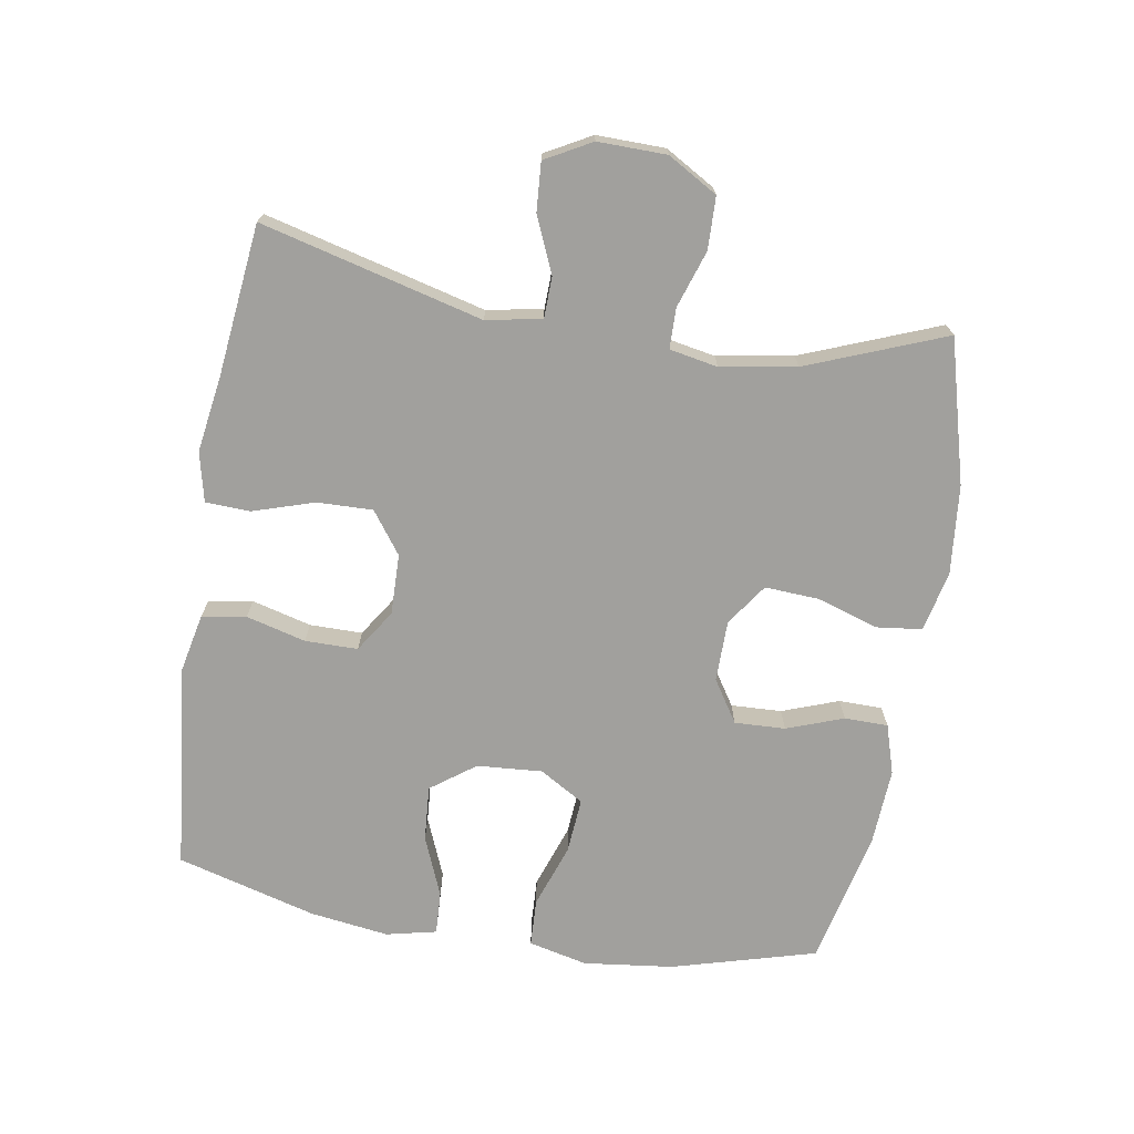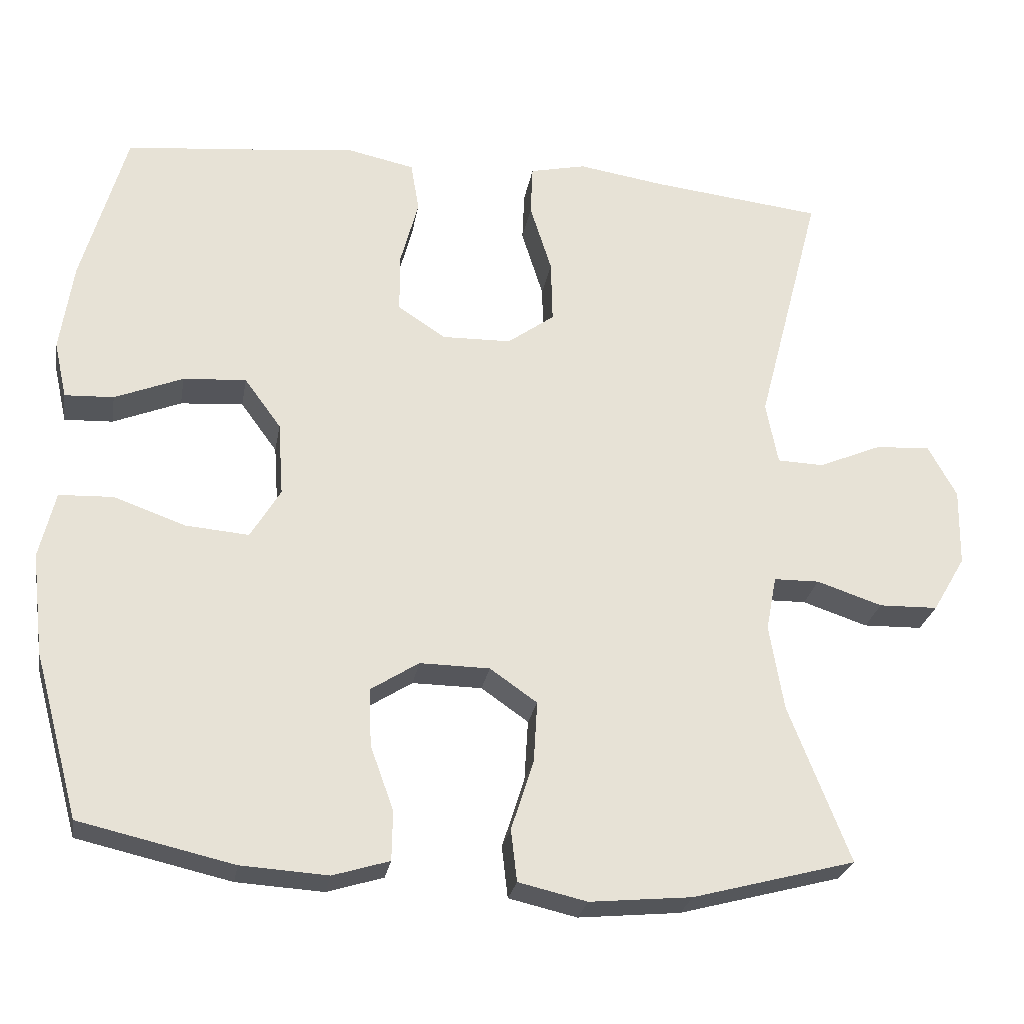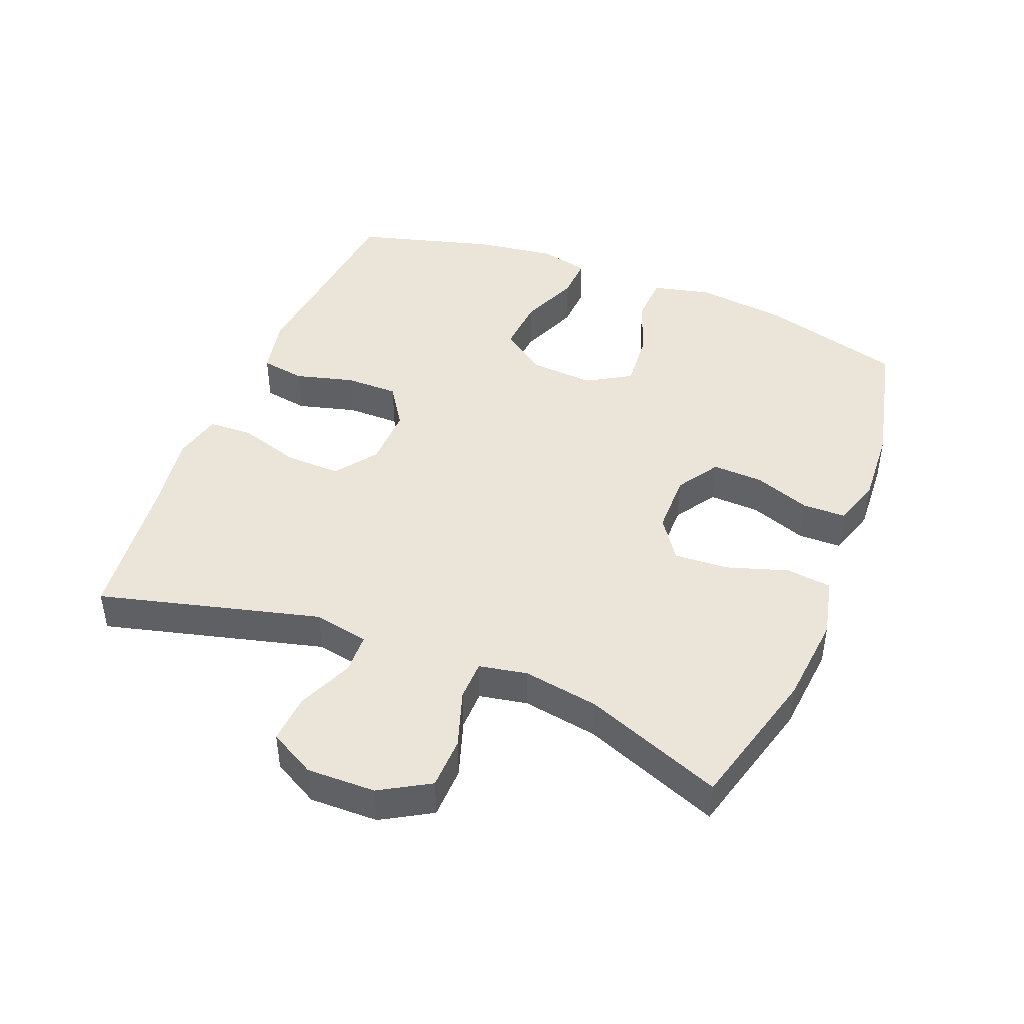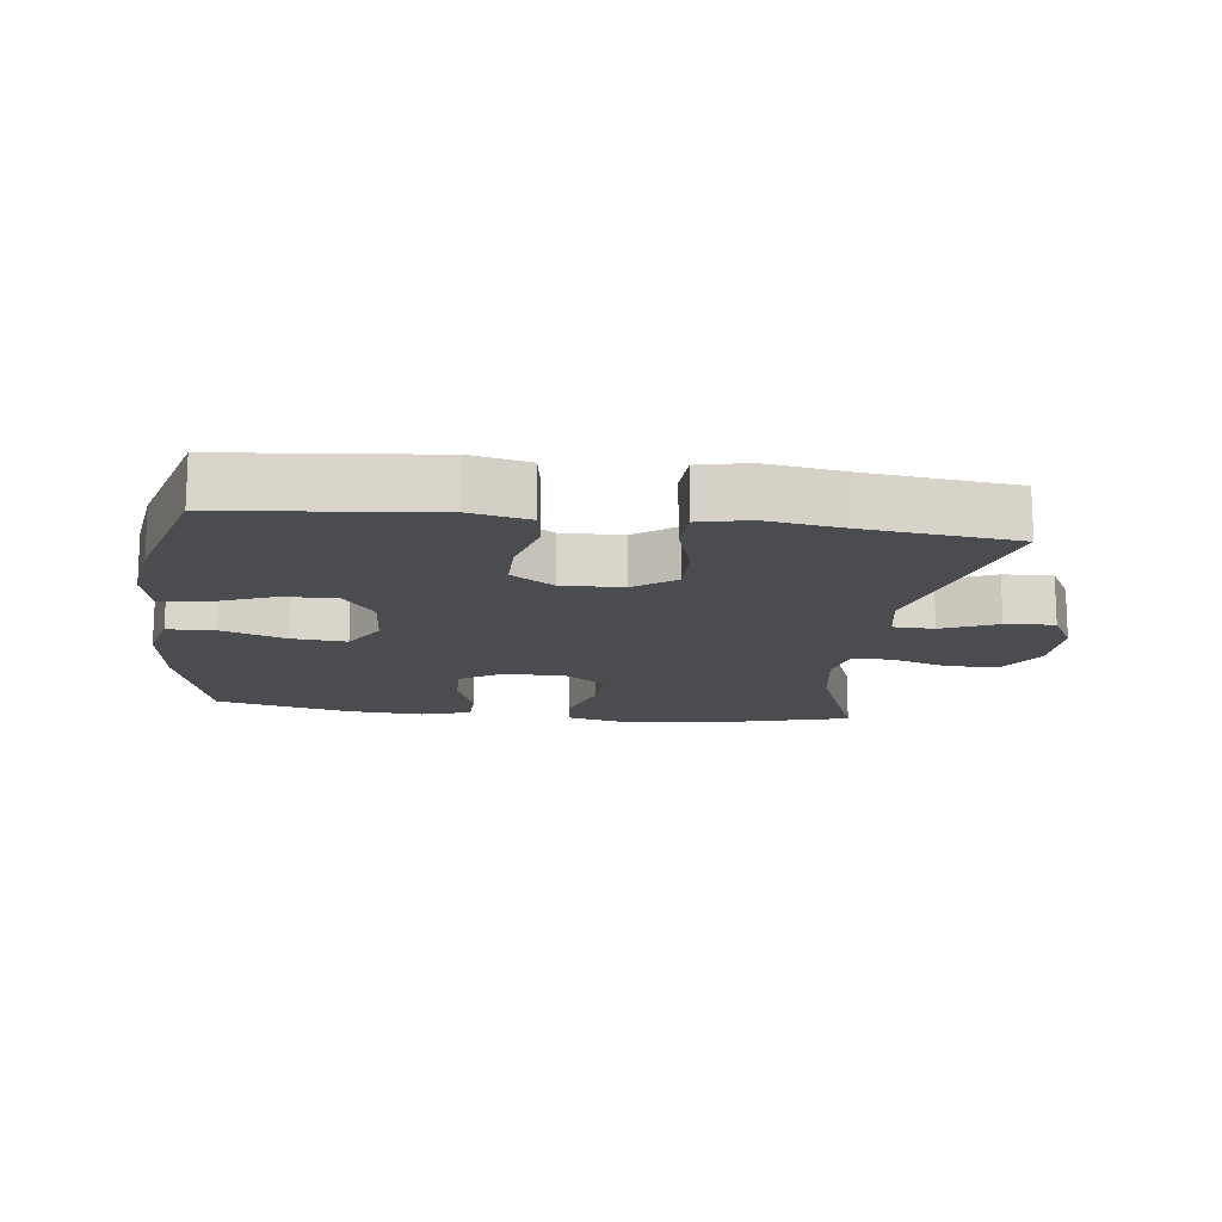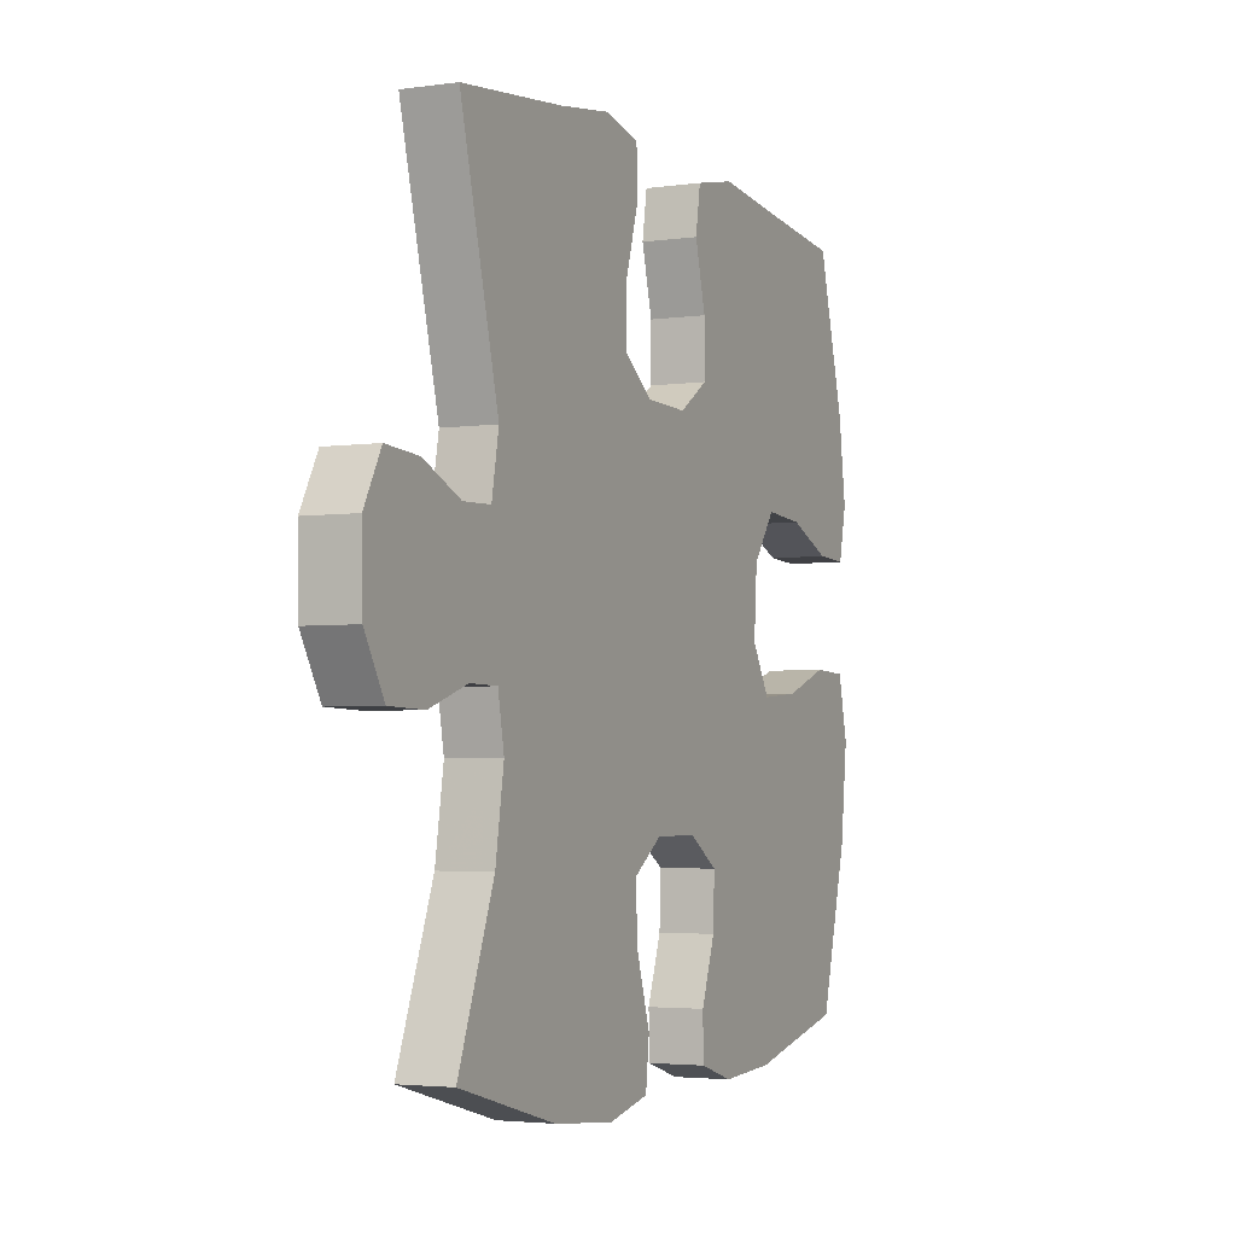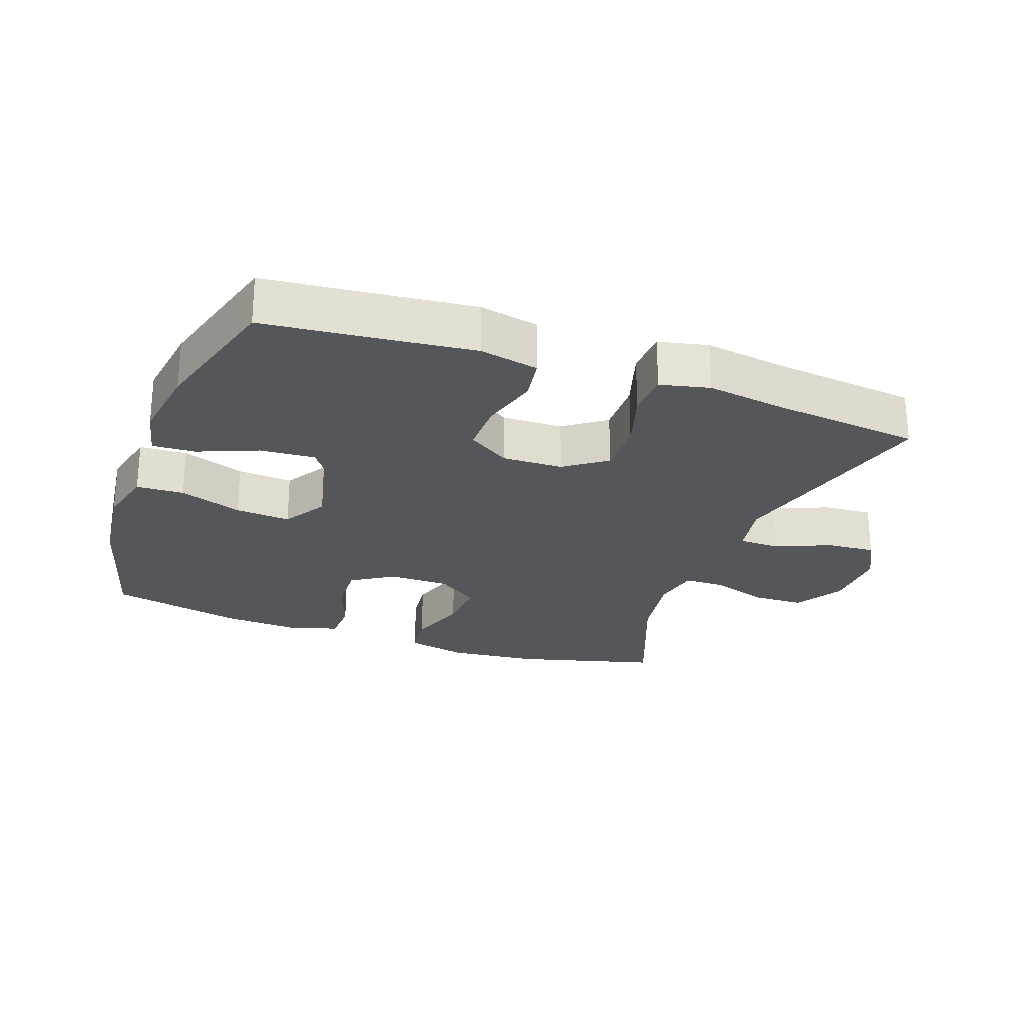
<metadata>
{"format":"obj","ext":"obj","renderer":"f3d","projection":"perspective","resolution":1024,"background":"white","views":[{"elev":-71.6,"azim":80.7,"up":"+Y"},{"elev":-26.2,"azim":-9.7,"up":"+Z"},{"elev":44.7,"azim":111.8,"up":"+Y"},{"elev":-14.9,"azim":-7.2,"up":"+Y"},{"elev":-3.4,"azim":115.4,"up":"+Z"},{"elev":-25.1,"azim":-19.9,"up":"+Y"}]}
</metadata>
<code>
v -0.5 0.07 -0.5
v -0.56 0.07 -0.281
v -0.576 0.07 -0.145
v -0.555 0.07 -0.056
v -0.483 0.07 -0.053
v -0.387 0.07 -0.087
v -0.303 0.07 -0.094
v -0.263 0.07 -0.027
v -0.27 0.07 0.072
v -0.319 0.07 0.139
v -0.403 0.07 0.133
v -0.494 0.07 0.096
v -0.559 0.07 0.093
v -0.576 0.07 0.169
v -0.559 0.07 0.289
v -0.5 0.07 0.5
v -0.318 0.07 0.518
v -0.187 0.07 0.532
v -0.098 0.07 0.513
v -0.087 0.07 0.446
v -0.111 0.07 0.356
v -0.111 0.07 0.276
v -0.047 0.07 0.234
v 0.045 0.07 0.236
v 0.108 0.07 0.282
v 0.106 0.07 0.366
v 0.077 0.07 0.459
v 0.08 0.07 0.527
v 0.155 0.07 0.544
v 0.271 0.07 0.526
v 0.5 0.07 0.5
v 0.413 0.07 0.165
v 0.429 0.07 0.081
v 0.491 0.07 0.079
v 0.575 0.07 0.115
v 0.649 0.07 0.12
v 0.687 0.07 0.05
v 0.685 0.07 -0.054
v 0.641 0.07 -0.129
v 0.562 0.07 -0.131
v 0.475 0.07 -0.102
v 0.414 0.07 -0.103
v 0.4 0.07 -0.176
v 0.419 0.07 -0.291
v 0.5 0.07 -0.5
v 0.283 0.07 -0.558
v 0.147 0.07 -0.571
v 0.056 0.07 -0.55
v 0.048 0.07 -0.481
v 0.078 0.07 -0.388
v 0.083 0.07 -0.306
v 0.02 0.07 -0.262
v -0.073 0.07 -0.261
v -0.137 0.07 -0.302
v -0.134 0.07 -0.379
v -0.103 0.07 -0.465
v -0.104 0.07 -0.531
v -0.179 0.07 -0.554
v -0.295 0.07 -0.547
v -0.5 0 -0.5
v -0.56 0 -0.281
v -0.576 0 -0.145
v -0.555 0 -0.056
v -0.483 0 -0.053
v -0.387 0 -0.087
v -0.303 0 -0.094
v -0.263 0 -0.027
v -0.27 0 0.072
v -0.319 0 0.139
v -0.403 0 0.133
v -0.494 0 0.096
v -0.559 0 0.093
v -0.576 0 0.169
v -0.559 0 0.289
v -0.5 0 0.5
v -0.318 0 0.518
v -0.187 0 0.532
v -0.098 0 0.513
v -0.087 0 0.446
v -0.111 0 0.356
v -0.111 0 0.276
v -0.047 0 0.234
v 0.045 0 0.236
v 0.108 0 0.282
v 0.106 0 0.366
v 0.077 0 0.459
v 0.08 0 0.527
v 0.155 0 0.544
v 0.271 0 0.526
v 0.5 0 0.5
v 0.413 0 0.165
v 0.429 0 0.081
v 0.491 0 0.079
v 0.575 0 0.115
v 0.649 0 0.12
v 0.687 0 0.05
v 0.685 0 -0.054
v 0.641 0 -0.129
v 0.562 0 -0.131
v 0.475 0 -0.102
v 0.414 0 -0.103
v 0.4 0 -0.176
v 0.419 0 -0.291
v 0.5 0 -0.5
v 0.283 0 -0.558
v 0.147 0 -0.571
v 0.056 0 -0.55
v 0.048 0 -0.481
v 0.078 0 -0.388
v 0.083 0 -0.306
v 0.02 0 -0.262
v -0.073 0 -0.261
v -0.137 0 -0.302
v -0.134 0 -0.379
v -0.103 0 -0.465
v -0.104 0 -0.531
v -0.179 0 -0.554
v -0.295 0 -0.547
f 4 5 6
f 3 4 6
f 2 3 6
f 1 2 6
f 59 1 6
f 58 59 6
f 57 58 6
f 56 57 6
f 55 56 6
f 54 55 6 7
f 53 54 7 8
f 52 53 8 9
f 51 52 9 10
f 48 49 50
f 47 48 50
f 46 47 50
f 45 46 50
f 44 45 50
f 43 44 50 51
f 42 43 51 10
f 39 40 41
f 38 39 41
f 37 38 41
f 36 37 41
f 35 36 41
f 34 35 41
f 33 34 41 42
f 32 33 42 10
f 30 31 32
f 29 30 32
f 28 29 32
f 27 28 32
f 26 27 32
f 25 26 32
f 24 25 32
f 23 24 32 10
f 19 20 21
f 18 19 21
f 17 18 21
f 17 21 22
f 16 17 22
f 15 16 22
f 14 15 22
f 13 14 22
f 12 13 22
f 11 12 22
f 10 11 22 23
f 65 64 63
f 65 63 62
f 65 62 61
f 65 61 60
f 65 60 118
f 65 118 117
f 65 117 116
f 65 116 115
f 65 115 114
f 66 65 114 113
f 67 66 113 112
f 68 67 112 111
f 69 68 111 110
f 109 108 107
f 109 107 106
f 109 106 105
f 109 105 104
f 109 104 103
f 110 109 103 102
f 69 110 102 101
f 100 99 98
f 100 98 97
f 100 97 96
f 100 96 95
f 100 95 94
f 100 94 93
f 101 100 93 92
f 69 101 92 91
f 91 90 89
f 91 89 88
f 91 88 87
f 91 87 86
f 91 86 85
f 91 85 84
f 91 84 83
f 69 91 83 82
f 80 79 78
f 80 78 77
f 80 77 76
f 81 80 76
f 81 76 75
f 81 75 74
f 81 74 73
f 81 73 72
f 81 72 71
f 81 71 70
f 82 81 70 69
f 1 60 61 2
f 2 61 62 3
f 3 62 63 4
f 4 63 64 5
f 5 64 65 6
f 6 65 66 7
f 7 66 67 8
f 8 67 68 9
f 9 68 69 10
f 10 69 70 11
f 11 70 71 12
f 12 71 72 13
f 13 72 73 14
f 14 73 74 15
f 15 74 75 16
f 16 75 76 17
f 17 76 77 18
f 18 77 78 19
f 19 78 79 20
f 20 79 80 21
f 21 80 81 22
f 22 81 82 23
f 23 82 83 24
f 24 83 84 25
f 25 84 85 26
f 26 85 86 27
f 27 86 87 28
f 28 87 88 29
f 29 88 89 30
f 30 89 90 31
f 31 90 91 32
f 32 91 92 33
f 33 92 93 34
f 34 93 94 35
f 35 94 95 36
f 36 95 96 37
f 37 96 97 38
f 38 97 98 39
f 39 98 99 40
f 40 99 100 41
f 41 100 101 42
f 42 101 102 43
f 43 102 103 44
f 44 103 104 45
f 45 104 105 46
f 46 105 106 47
f 47 106 107 48
f 48 107 108 49
f 49 108 109 50
f 50 109 110 51
f 51 110 111 52
f 52 111 112 53
f 53 112 113 54
f 54 113 114 55
f 55 114 115 56
f 56 115 116 57
f 57 116 117 58
f 58 117 118 59
f 59 118 60 1

</code>
